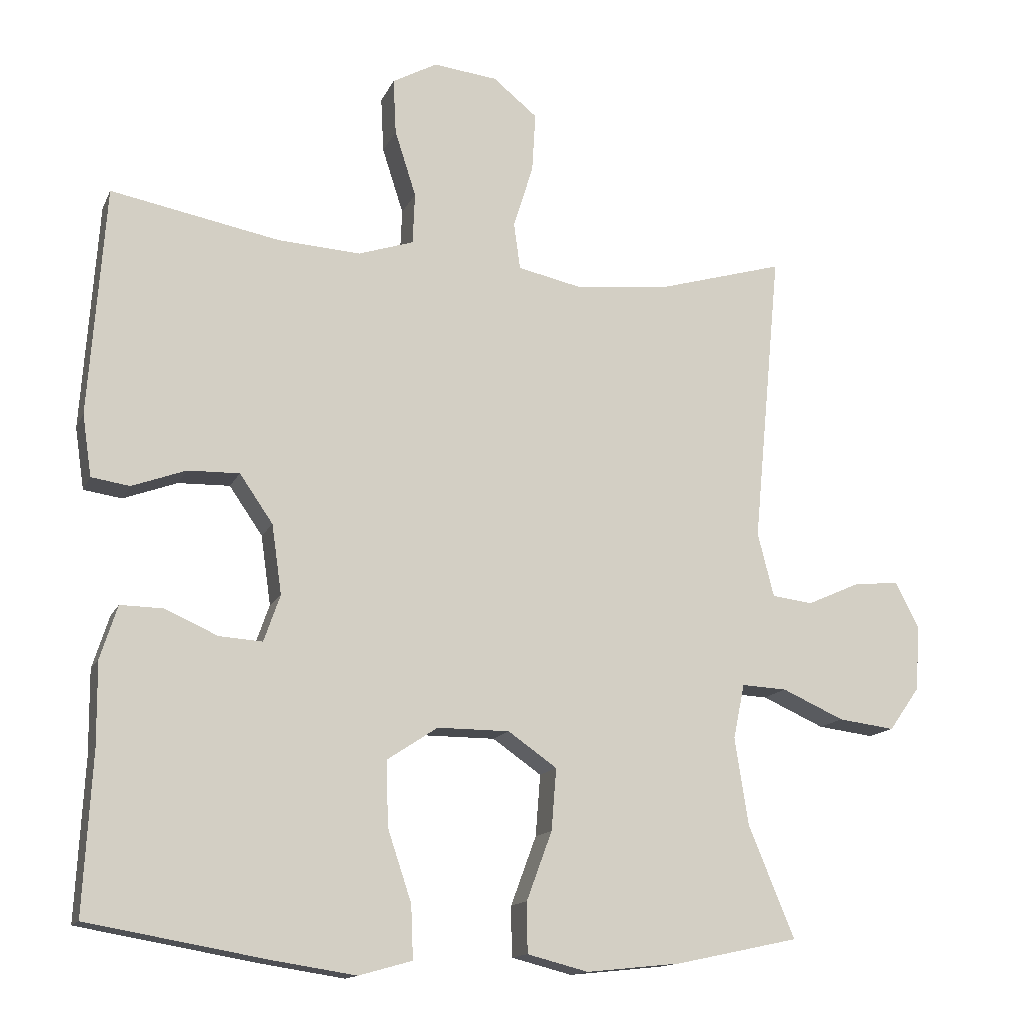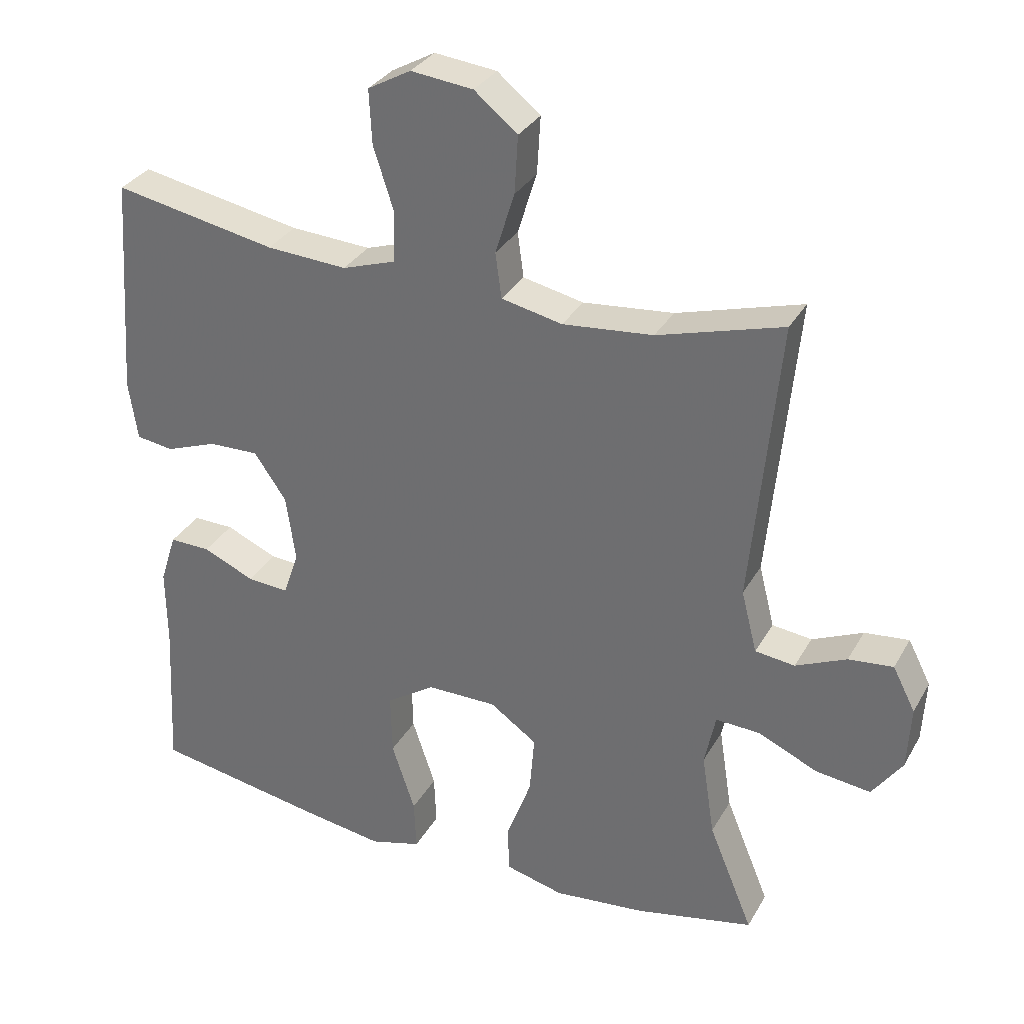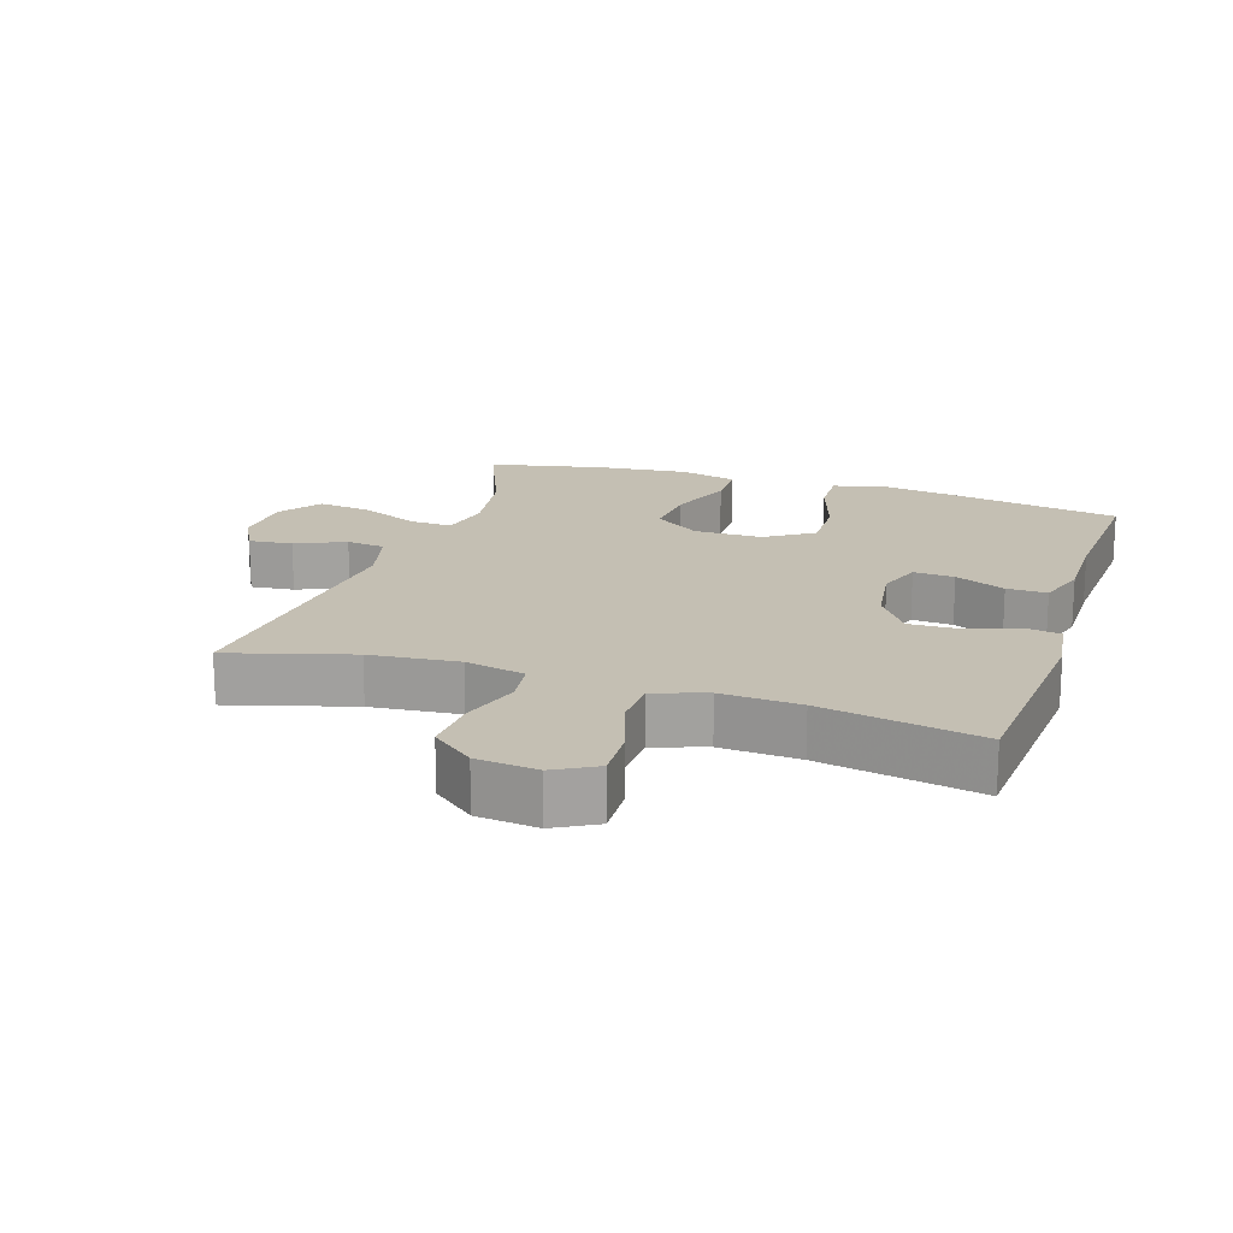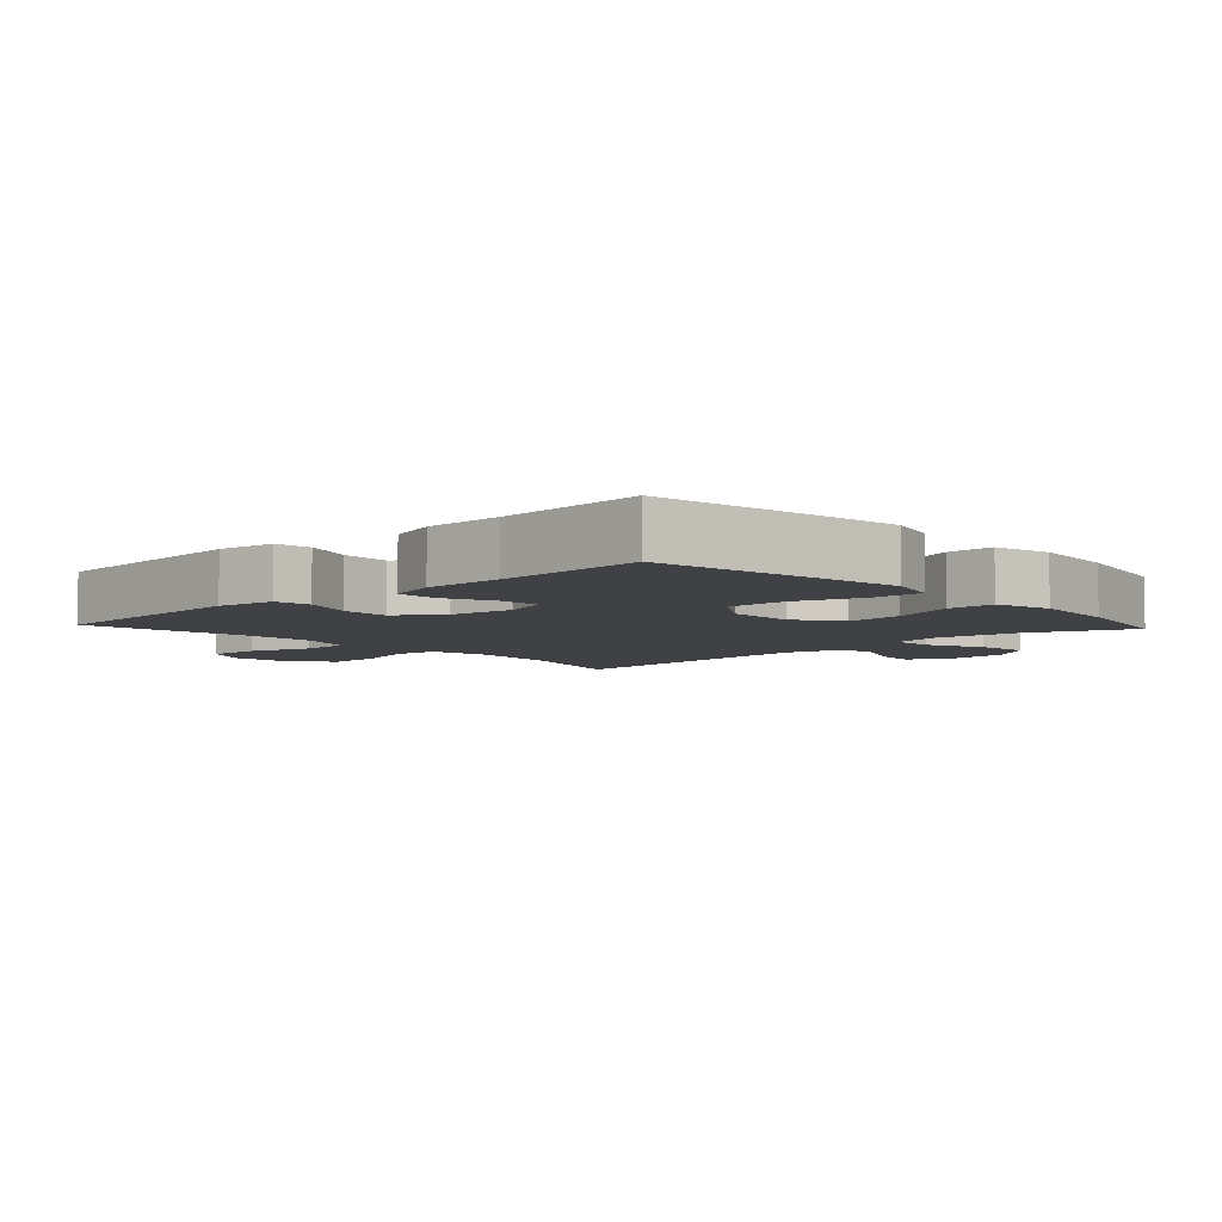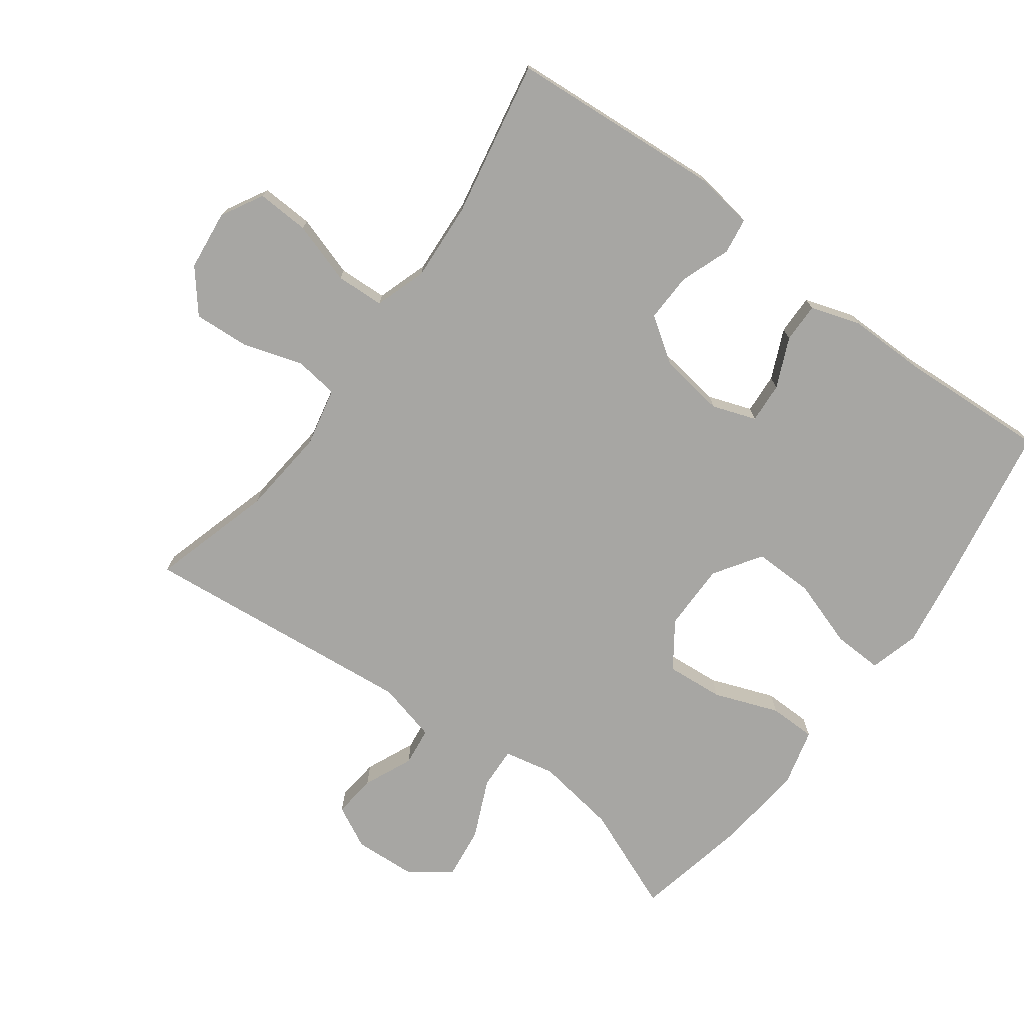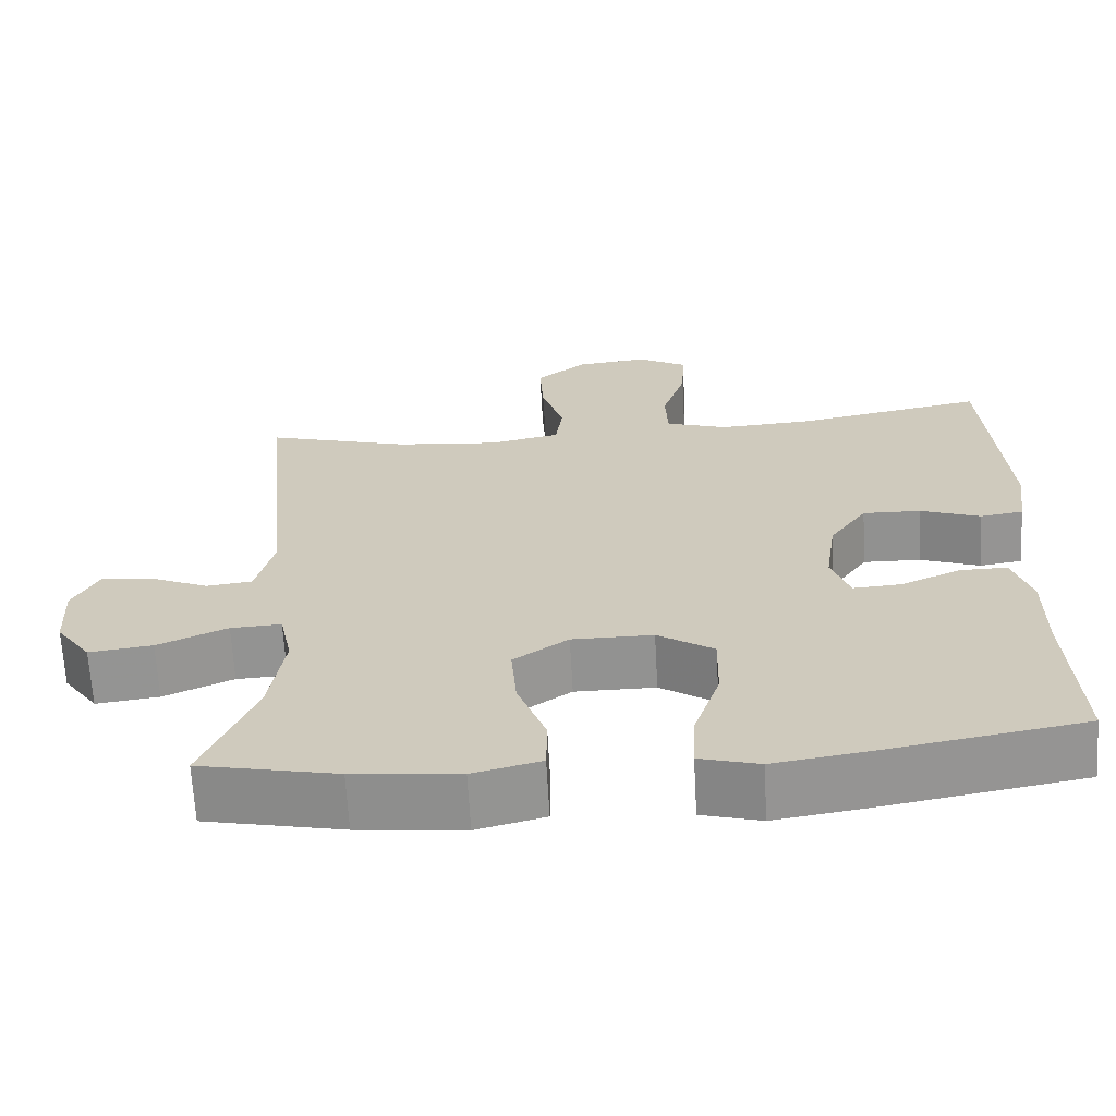
<metadata>
{"format":"obj","ext":"obj","renderer":"f3d","projection":"perspective","resolution":1024,"background":"white","views":[{"elev":-14.2,"azim":162.2,"up":"+Z"},{"elev":31.9,"azim":-154.8,"up":"+Z"},{"elev":17.9,"azim":18.1,"up":"+Y"},{"elev":-5.9,"azim":132.8,"up":"+Y"},{"elev":-74.1,"azim":53.8,"up":"+Y"},{"elev":-66.2,"azim":3.2,"up":"+Z"}]}
</metadata>
<code>
v -0.5 0.07 0.5
v -0.317 0.07 0.447
v -0.185 0.07 0.434
v -0.096 0.07 0.453
v -0.087 0.07 0.519
v -0.115 0.07 0.609
v -0.12 0.07 0.693
v -0.057 0.07 0.744
v 0.034 0.07 0.754
v 0.097 0.07 0.719
v 0.093 0.07 0.64
v 0.063 0.07 0.547
v 0.066 0.07 0.474
v 0.144 0.07 0.448
v 0.262 0.07 0.455
v 0.5 0.07 0.5
v 0.523 0.07 0.176
v 0.51 0.07 0.089
v 0.456 0.07 0.081
v 0.38 0.07 0.109
v 0.307 0.07 0.111
v 0.26 0.07 0.043
v 0.246 0.07 -0.055
v 0.269 0.07 -0.121
v 0.33 0.07 -0.117
v 0.405 0.07 -0.084
v 0.465 0.07 -0.083
v 0.489 0.07 -0.158
v 0.488 0.07 -0.276
v 0.5 0.07 -0.5
v 0.248 0.07 -0.544
v 0.13 0.07 -0.562
v 0.055 0.07 -0.541
v 0.058 0.07 -0.466
v 0.092 0.07 -0.364
v 0.094 0.07 -0.273
v 0.023 0.07 -0.226
v -0.079 0.07 -0.226
v -0.148 0.07 -0.274
v -0.141 0.07 -0.361
v -0.105 0.07 -0.458
v -0.106 0.07 -0.529
v -0.192 0.07 -0.551
v -0.326 0.07 -0.537
v -0.5 0.07 -0.5
v -0.435 0.07 -0.342
v -0.416 0.07 -0.219
v -0.432 0.07 -0.142
v -0.496 0.07 -0.145
v -0.584 0.07 -0.184
v -0.664 0.07 -0.194
v -0.708 0.07 -0.132
v -0.713 0.07 -0.039
v -0.68 0.07 0.025
v -0.615 0.07 0.018
v -0.541 0.07 -0.015
v -0.483 0.07 -0.008
v -0.46 0.07 0.083
v -0.5 0 0.5
v -0.317 0 0.447
v -0.185 0 0.434
v -0.096 0 0.453
v -0.087 0 0.519
v -0.115 0 0.609
v -0.12 0 0.693
v -0.057 0 0.744
v 0.034 0 0.754
v 0.097 0 0.719
v 0.093 0 0.64
v 0.063 0 0.547
v 0.066 0 0.474
v 0.144 0 0.448
v 0.262 0 0.455
v 0.5 0 0.5
v 0.523 0 0.176
v 0.51 0 0.089
v 0.456 0 0.081
v 0.38 0 0.109
v 0.307 0 0.111
v 0.26 0 0.043
v 0.246 0 -0.055
v 0.269 0 -0.121
v 0.33 0 -0.117
v 0.405 0 -0.084
v 0.465 0 -0.083
v 0.489 0 -0.158
v 0.488 0 -0.276
v 0.5 0 -0.5
v 0.248 0 -0.544
v 0.13 0 -0.562
v 0.055 0 -0.541
v 0.058 0 -0.466
v 0.092 0 -0.364
v 0.094 0 -0.273
v 0.023 0 -0.226
v -0.079 0 -0.226
v -0.148 0 -0.274
v -0.141 0 -0.361
v -0.105 0 -0.458
v -0.106 0 -0.529
v -0.192 0 -0.551
v -0.326 0 -0.537
v -0.5 0 -0.5
v -0.435 0 -0.342
v -0.416 0 -0.219
v -0.432 0 -0.142
v -0.496 0 -0.145
v -0.584 0 -0.184
v -0.664 0 -0.194
v -0.708 0 -0.132
v -0.713 0 -0.039
v -0.68 0 0.025
v -0.615 0 0.018
v -0.541 0 -0.015
v -0.483 0 -0.008
v -0.46 0 0.083
f 54 55 56
f 53 54 56
f 52 53 56
f 51 52 56
f 50 51 56
f 49 50 56
f 48 49 56 57
f 44 45 46
f 43 44 46
f 42 43 46
f 41 42 46
f 40 41 46
f 39 40 46 47
f 38 39 47 48
f 33 34 35
f 32 33 35
f 31 32 35
f 30 31 35
f 29 30 35
f 29 35 36
f 28 29 36
f 27 28 36
f 26 27 36
f 25 26 36
f 24 25 36 37
f 18 19 20
f 17 18 20
f 16 17 20
f 15 16 20
f 14 15 20 21
f 13 14 21 22
f 10 11 12
f 9 10 12
f 8 9 12
f 7 8 12
f 6 7 12
f 5 6 12
f 4 5 12 13
f 13 22 23
f 4 13 23
f 3 4 23
f 58 1 2
f 48 57 58
f 38 48 58
f 37 38 58
f 24 37 58
f 23 24 58
f 3 23 58
f 2 3 58
f 114 113 112
f 114 112 111
f 114 111 110
f 114 110 109
f 114 109 108
f 114 108 107
f 115 114 107 106
f 104 103 102
f 104 102 101
f 104 101 100
f 104 100 99
f 104 99 98
f 105 104 98 97
f 106 105 97 96
f 93 92 91
f 93 91 90
f 93 90 89
f 93 89 88
f 93 88 87
f 94 93 87
f 94 87 86
f 94 86 85
f 94 85 84
f 94 84 83
f 95 94 83 82
f 78 77 76
f 78 76 75
f 78 75 74
f 78 74 73
f 79 78 73 72
f 80 79 72 71
f 70 69 68
f 70 68 67
f 70 67 66
f 70 66 65
f 70 65 64
f 70 64 63
f 71 70 63 62
f 81 80 71
f 81 71 62
f 81 62 61
f 60 59 116
f 116 115 106
f 116 106 96
f 116 96 95
f 116 95 82
f 116 82 81
f 116 81 61
f 116 61 60
f 1 59 60 2
f 2 60 61 3
f 3 61 62 4
f 4 62 63 5
f 5 63 64 6
f 6 64 65 7
f 7 65 66 8
f 8 66 67 9
f 9 67 68 10
f 10 68 69 11
f 11 69 70 12
f 12 70 71 13
f 13 71 72 14
f 14 72 73 15
f 15 73 74 16
f 16 74 75 17
f 17 75 76 18
f 18 76 77 19
f 19 77 78 20
f 20 78 79 21
f 21 79 80 22
f 22 80 81 23
f 23 81 82 24
f 24 82 83 25
f 25 83 84 26
f 26 84 85 27
f 27 85 86 28
f 28 86 87 29
f 29 87 88 30
f 30 88 89 31
f 31 89 90 32
f 32 90 91 33
f 33 91 92 34
f 34 92 93 35
f 35 93 94 36
f 36 94 95 37
f 37 95 96 38
f 38 96 97 39
f 39 97 98 40
f 40 98 99 41
f 41 99 100 42
f 42 100 101 43
f 43 101 102 44
f 44 102 103 45
f 45 103 104 46
f 46 104 105 47
f 47 105 106 48
f 48 106 107 49
f 49 107 108 50
f 50 108 109 51
f 51 109 110 52
f 52 110 111 53
f 53 111 112 54
f 54 112 113 55
f 55 113 114 56
f 56 114 115 57
f 57 115 116 58
f 58 116 59 1

</code>
